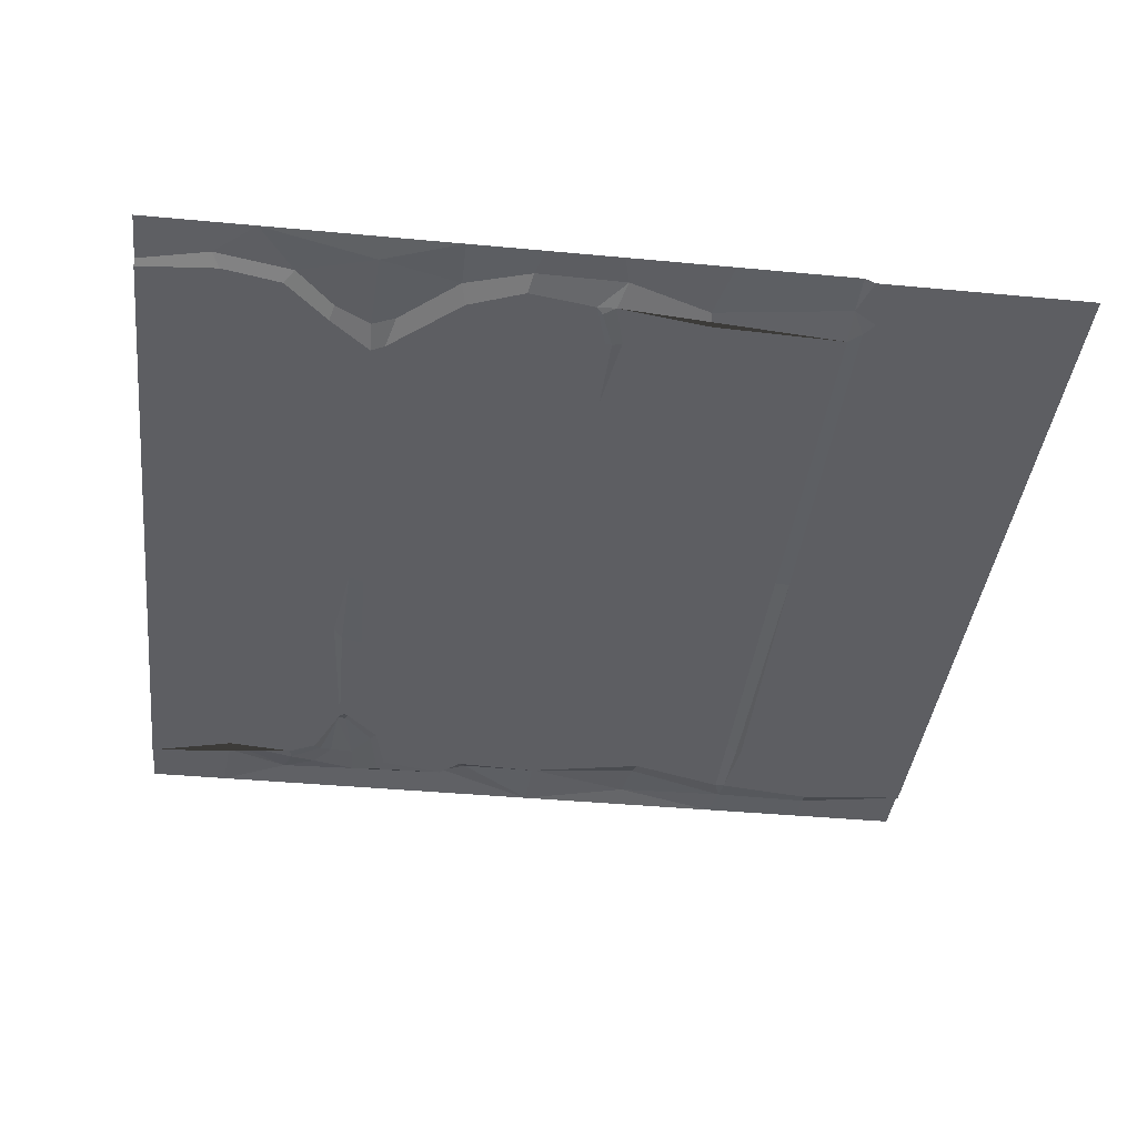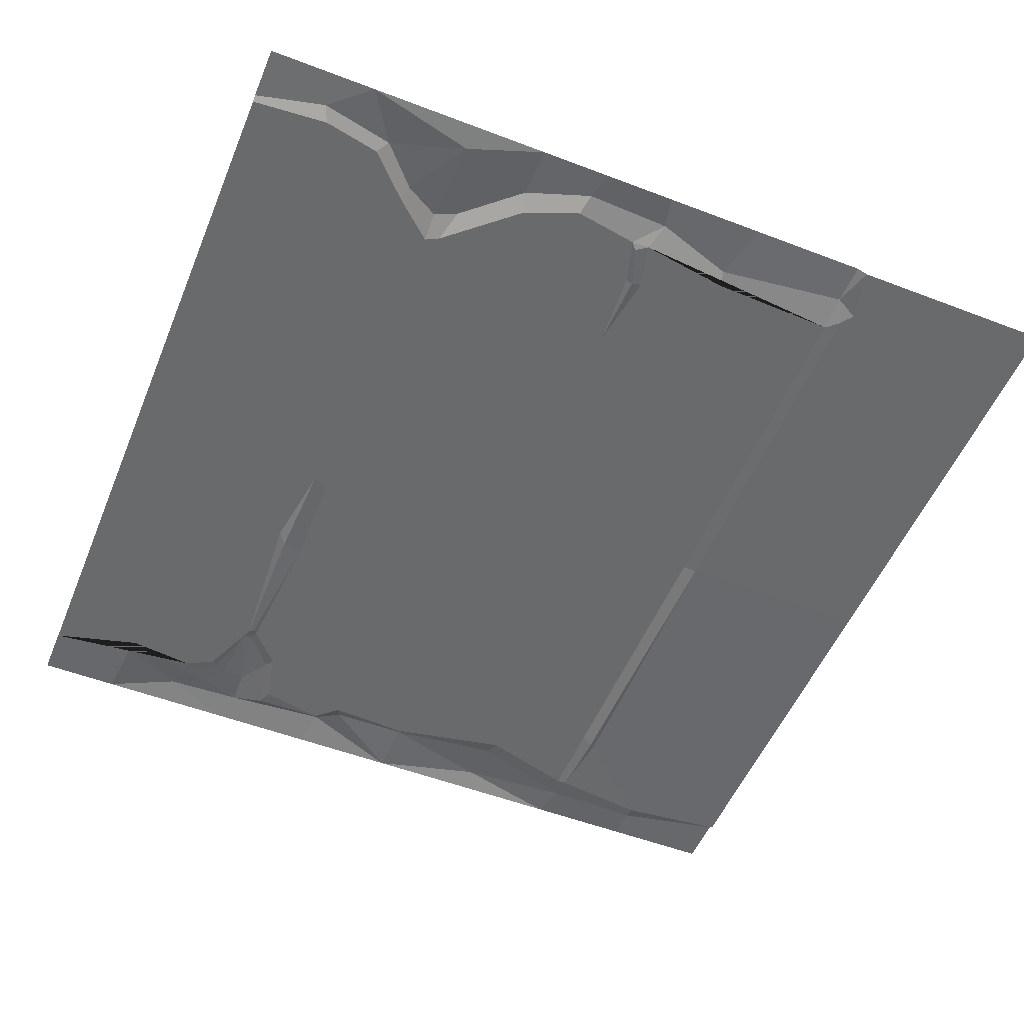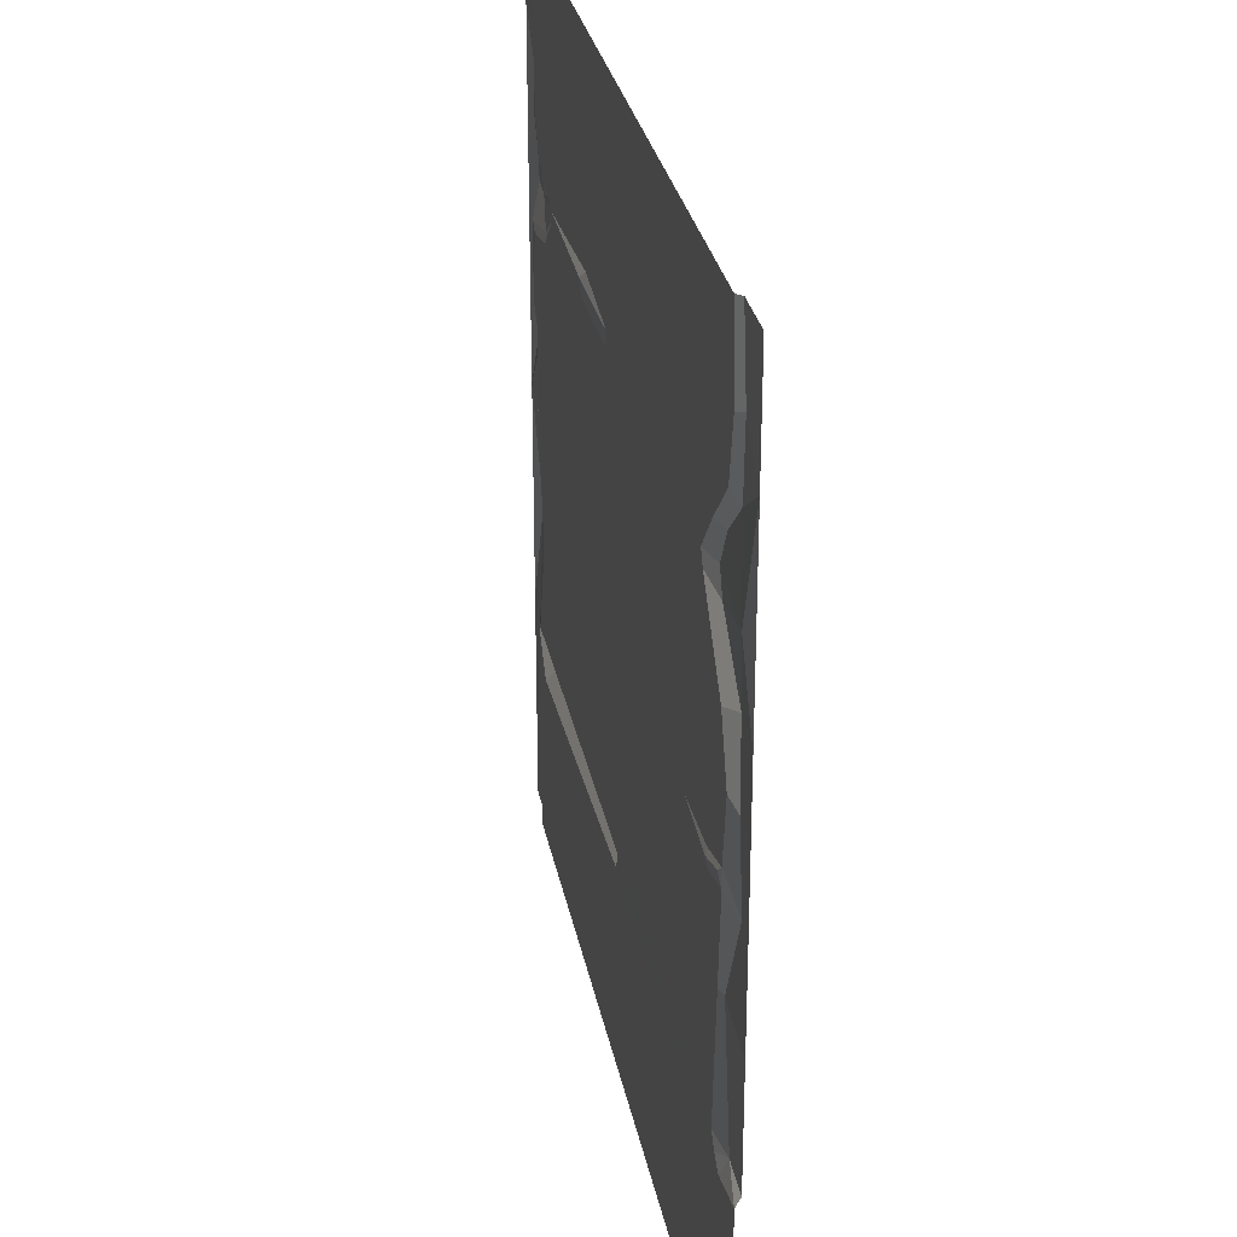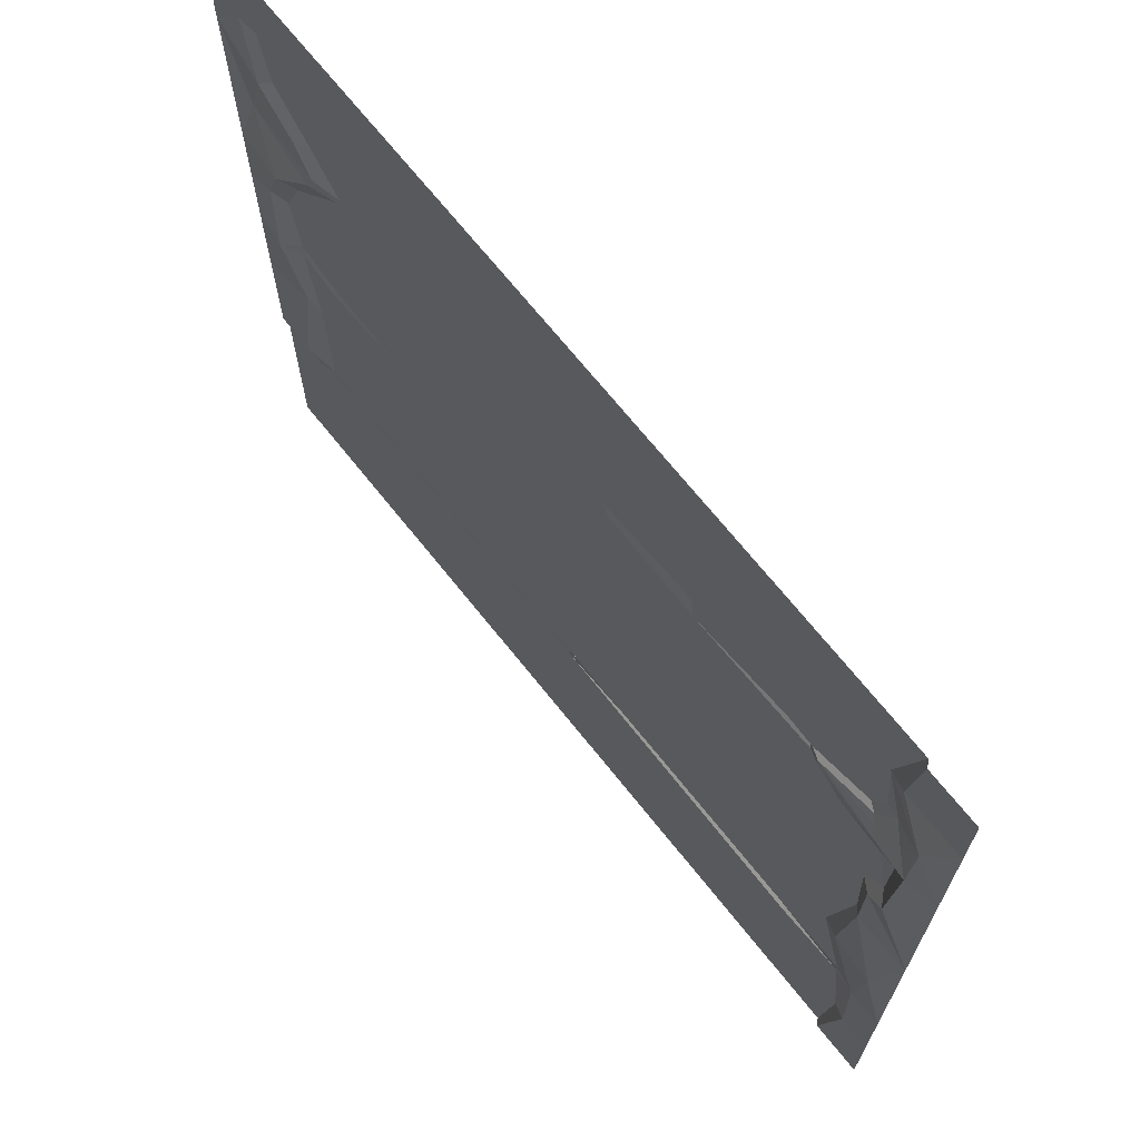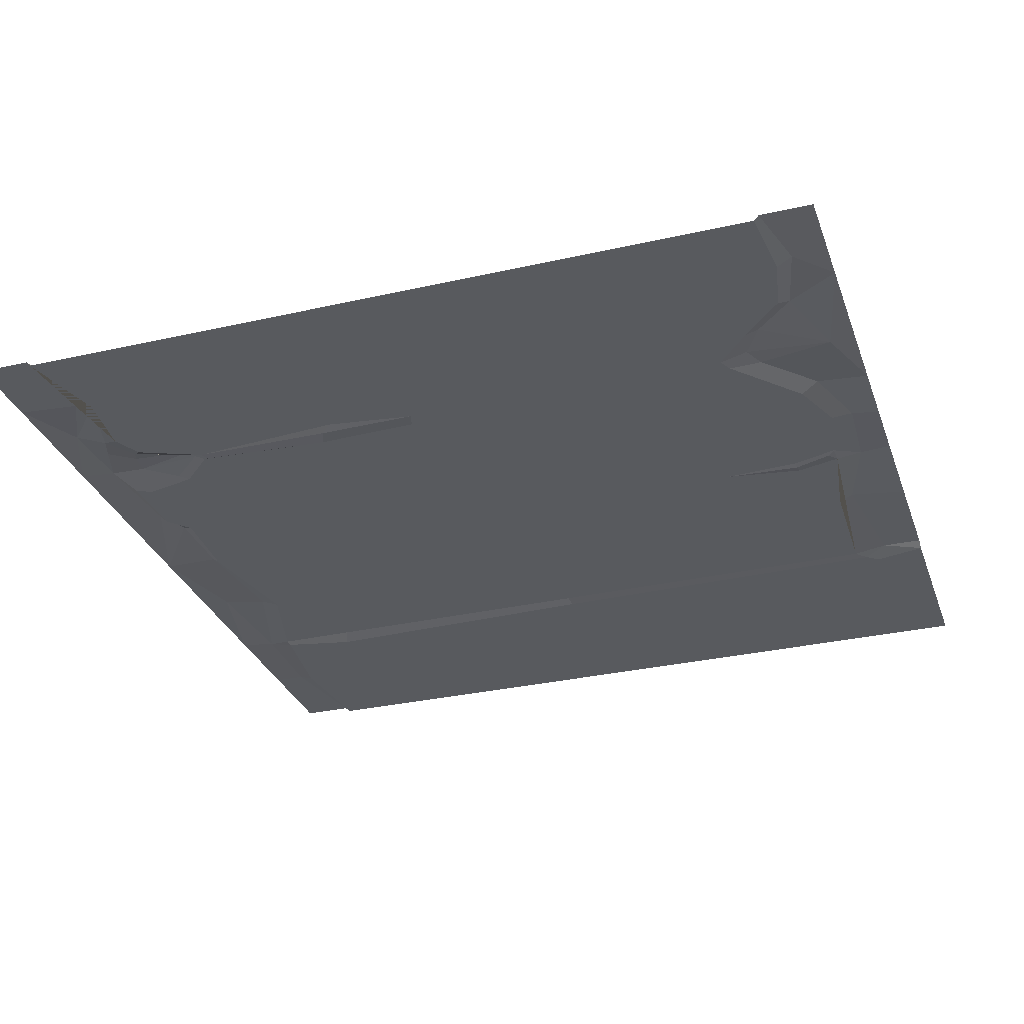
<metadata>
{"format":"obj","ext":"obj","renderer":"f3d","projection":"perspective","resolution":1024,"background":"white","views":[{"elev":-39.4,"azim":83.3,"up":"+Y"},{"elev":-52.9,"azim":67.7,"up":"+Y"},{"elev":29.5,"azim":79.2,"up":"+Z"},{"elev":69.6,"azim":-128.6,"up":"+Z"},{"elev":-30.8,"azim":18.1,"up":"+Y"}]}
</metadata>
<code>
v -0.000977 0 -500
v 500 -2.983 -500
v -0.000977 0 0.000977
v 500 0 0
v 252.1 -2.983 0.000977
v 251.3 -2.983 -500
v 470.4 0 0
v 467.6 -2.983 0
v 32.39 -2.983 0
v 33.9 -2.983 -500
v 31 0 -500
v 29.64 0 0
v -0.000977 0 -375
v 20.64 -0.7461 -379.1
v 34.85 -2.983 -374.8
v 251.5 -2.983 -374.8
v 456.5 -2.983 -374.8
v 476.3 0.2086 -374.9
v 500 -0.06635 -374.9
v -0.000977 0 -250
v 33.23 0.4694 -250.7
v 37.58 -2.983 -250
v 202.8 -2.983 -237.5
v 466.7 -2.983 -250
v 481.3 1.829 -254.7
v 500 0 -250
v -0.000977 0 -125
v 18.33 2.49 -131.3
v 85.73 -2.983 -120.9
v 328.3 -2.983 -123.6
v 420.6 -2.983 -123.6
v 485.6 -1.86 -124.6
v 500 0 -125
v 85.92 -2.983 -125.9
v 328.3 -2.983 -136.4
v 424.4 -2.983 -131.2
v 34.85 -2.983 -380.4
v 251.5 -3.512 -383.2
v 462.8 -2.983 -381.7
v 500 -2.983 -380.6
v 462.8 -2.983 -500
v 470.3 -2.983 -387.3
v 470.3 -2.983 -500
v 164.6 -2.983 -131
v 82.27 -2.983 -172.4
v 395.5 -2.983 -250
v 466.3 -2.983 -239.6
v 441.1 -2.983 -256.5
v 440.3 -2.983 -247.3
v 440.6 -3.99 -250.9
v 462.5 -3.99 -243.1
v 337.1 -2.983 -374.8
v 435.2 -2.983 -341
v 81.88 -2.983 -374.8
v 216.6 -2.983 -333
v 189.3 -2.983 -351.3
v 280.1 -2.983 -354.9
v 169.7 -4.834 -118.8
v 227.1 -2.983 -120.5
v 224.4 -2.983 -129.2
v -0.000977 0 -46.76
v 35.53 -0.6162 -49.57
v 45.96 -2.983 -50.92
v -0.000977 0 -187.5
v 21.84 3.461 -191.5
v 28.28 -2.983 -189.3
v 32.71 0.7028 -205.4
v 39.72 -2.983 -201.8
v -0.000977 0 -312.5
v 40.53 0.1366 -317.2
v 50.84 -2.983 -319.4
v -0.000977 0 -437.5
v 19.12 -0.3885 -437
v 27.63 -2.983 -436.9
v 80.04 -7.788 -380.4
v 13.4 2.964 -314.1
v 16.39 2.614 -86.26
v 471.1 -2.983 -43.64
v 480.3 -0.7995 -39.59
v 500 0 -62.5
v 459.8 -2.983 -171.2
v 470.1 2.42 -168.4
v 500 0 -168.3
v 472.1 -2.983 -202.6
v 484.3 -0.615 -204.7
v 500 0 -209.1
v 459 -2.983 -301.7
v 467.4 -0.9588 -300
v 500 -0.03073 -307.9
v 464.6 -2.983 -76.49
v 470.6 1.041 -81.96
v 436.6 0.8387 -123.1
v 442.4 0.8186 -135.9
v 440.4 -2.983 -100.9
v 447.8 0.9397 -103.3
v 78.88 -0.1882 -119.1
v 79.77 -0.6166 -124.5
v 26.86 -2.535 -147.9
v 35.52 -2.983 -151.7
v 27.86 0.03921 -106
v 34.33 -2.378 -90.56
v 41.59 -2.983 -89.81
v 89.56 -4.73 -123.4
v 175.9 -2.983 -113.6
v 75.72 -2.983 -385
v 66.02 -2.983 -145
v 60.21 -1.576 -141.6
v 40.07 1.024 -130.1
v 42.42 -0.05977 -116.5
v 45.17 -1.306 -109.5
v 49.79 -2.983 -105.9
f 33 32 80
f 29 104 58
f 32 92 95
f 72 73 11 1
f 73 74 10 11
f 54 75 37 15
f 38 16 52 17 39
f 39 17 18
f 40 18 19
f 13 76 14
f 70 71 15 14
f 54 56 16
f 17 52 53
f 18 17 87 88
f 19 18 88 89
f 64 65 20
f 67 68 22 21
f 103 44 34
f 35 30 31 36
f 36 31 92 93
f 26 25 85 86
f 45 23 22
f 24 48 50 51
f 38 6 10 74
f 25 24 47
f 96 97 108
f 15 37 14
f 18 40 42
f 2 43 42 40
f 41 6 38 39
f 39 18 42
f 43 41 39 42
f 68 45 22
f 44 45 34
f 60 23 45 44
f 36 49 46 23 35
f 46 50 48
f 49 50 46
f 51 50 49 47
f 25 47 84 85
f 47 24 51
f 17 53 24 87
f 47 49 36 81 84
f 16 57 52
f 24 53 48
f 71 54 15
f 53 52 57 46 48
f 23 55 56 22
f 16 56 55
f 55 57 16
f 46 57 55 23
f 58 104 59
f 59 60 44 58
f 59 5 30
f 30 35 60 59
f 35 23 60
f 3 12 62 61
f 12 9 63 62
f 27 28 65 64
f 28 98 66 65
f 99 45 66
f 65 66 68 67
f 66 45 68
f 20 67 21
f 20 76 69
f 22 71 70 21
f 22 56 54 71
f 13 14 73 72
f 37 74 73 14
f 37 105 74
f 16 38 75 54
f 38 74 105
f 76 21 70
f 14 76 70
f 20 21 76
f 69 76 13
f 20 65 67
f 61 62 77
f 28 27 77
f 27 61 77
f 62 63 77
f 109 110 96
f 96 108 109
f 79 78 8 7
f 80 79 7 4
f 82 81 36 93
f 83 82 32
f 85 84 81 82
f 86 85 82 83
f 88 87 24 25
f 89 88 25 26
f 78 94 31 8
f 91 90 78 79
f 80 91 79
f 93 92 32
f 82 93 32
f 94 95 92 31
f 80 32 91
f 83 32 33
f 91 95 94 90
f 32 95 91
f 8 31 30 5
f 90 94 78
f 110 111 29 96
f 29 34 97 96
f 98 99 66
f 97 107 108
f 34 106 107 97
f 106 45 99
f 100 28 77
f 63 101 77
f 63 102 101
f 9 5 102 63
f 77 101 100
f 58 44 103 29
f 29 103 34
f 111 5 104 29
f 59 104 5
f 75 105 37
f 38 105 75
f 107 106 99 98
f 108 107 98 28
f 109 108 28 100
f 100 101 110 109
f 101 102 111 110
f 102 5 111
f 34 45 106

</code>
